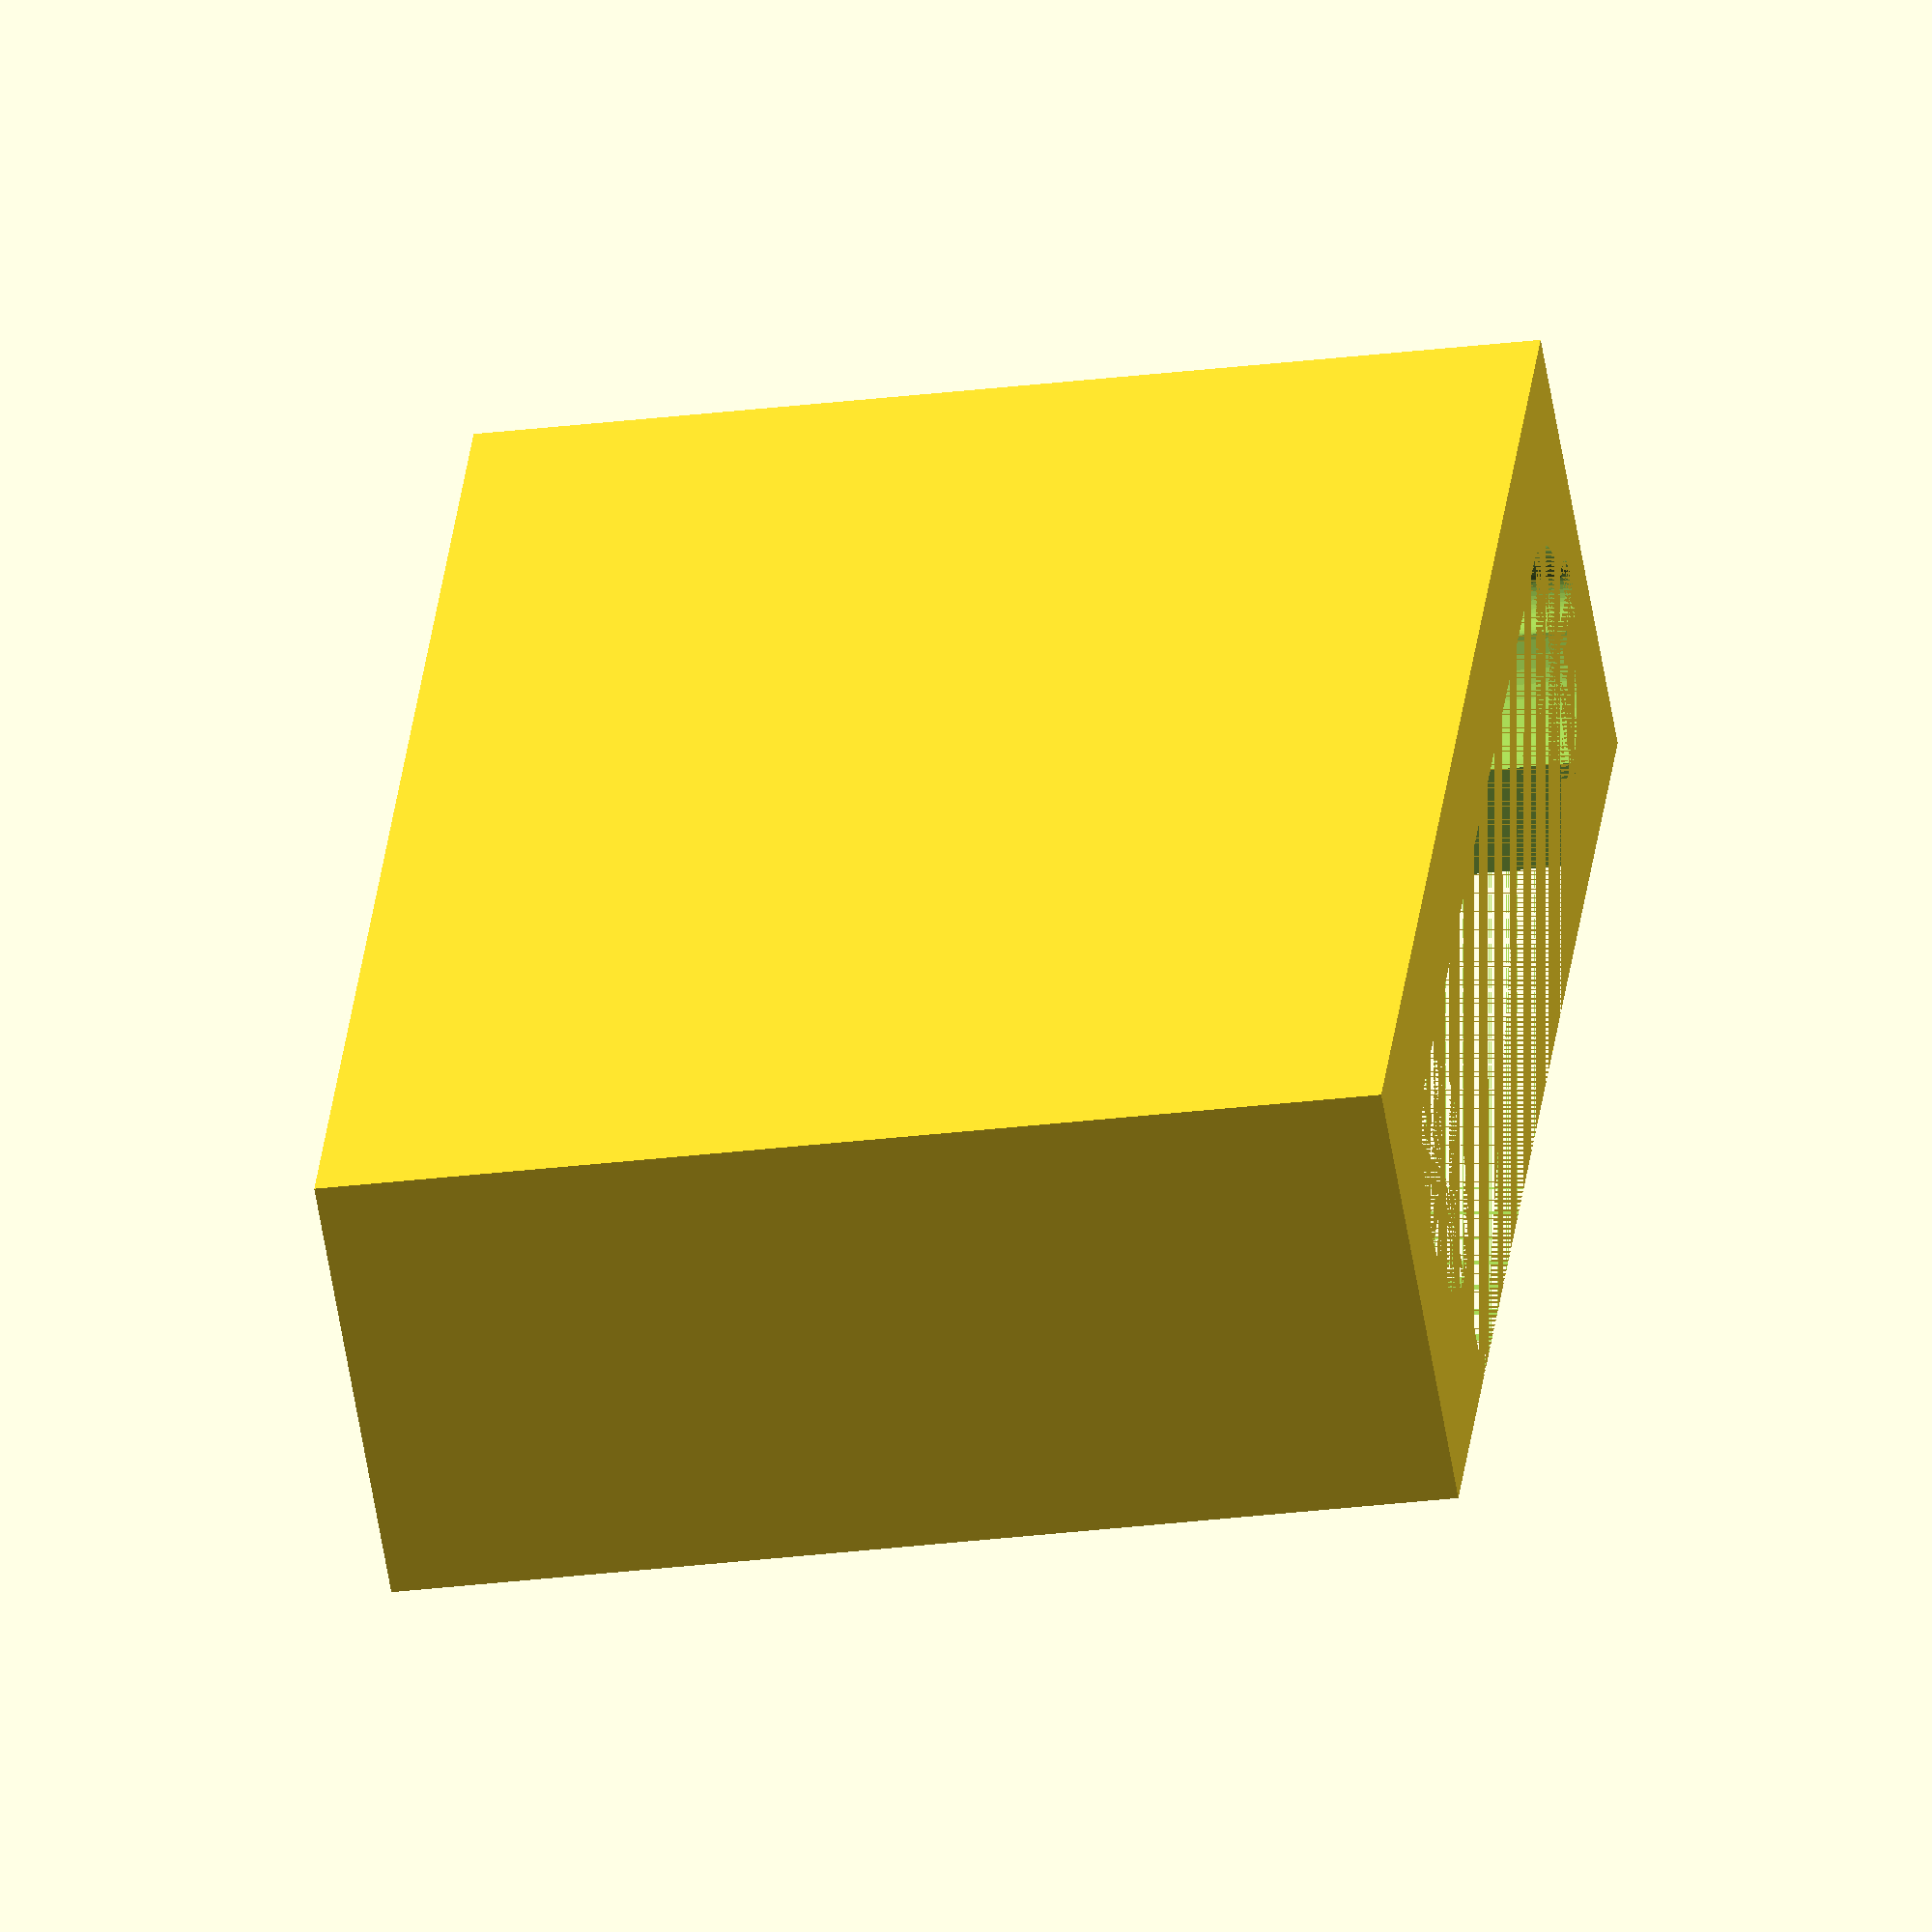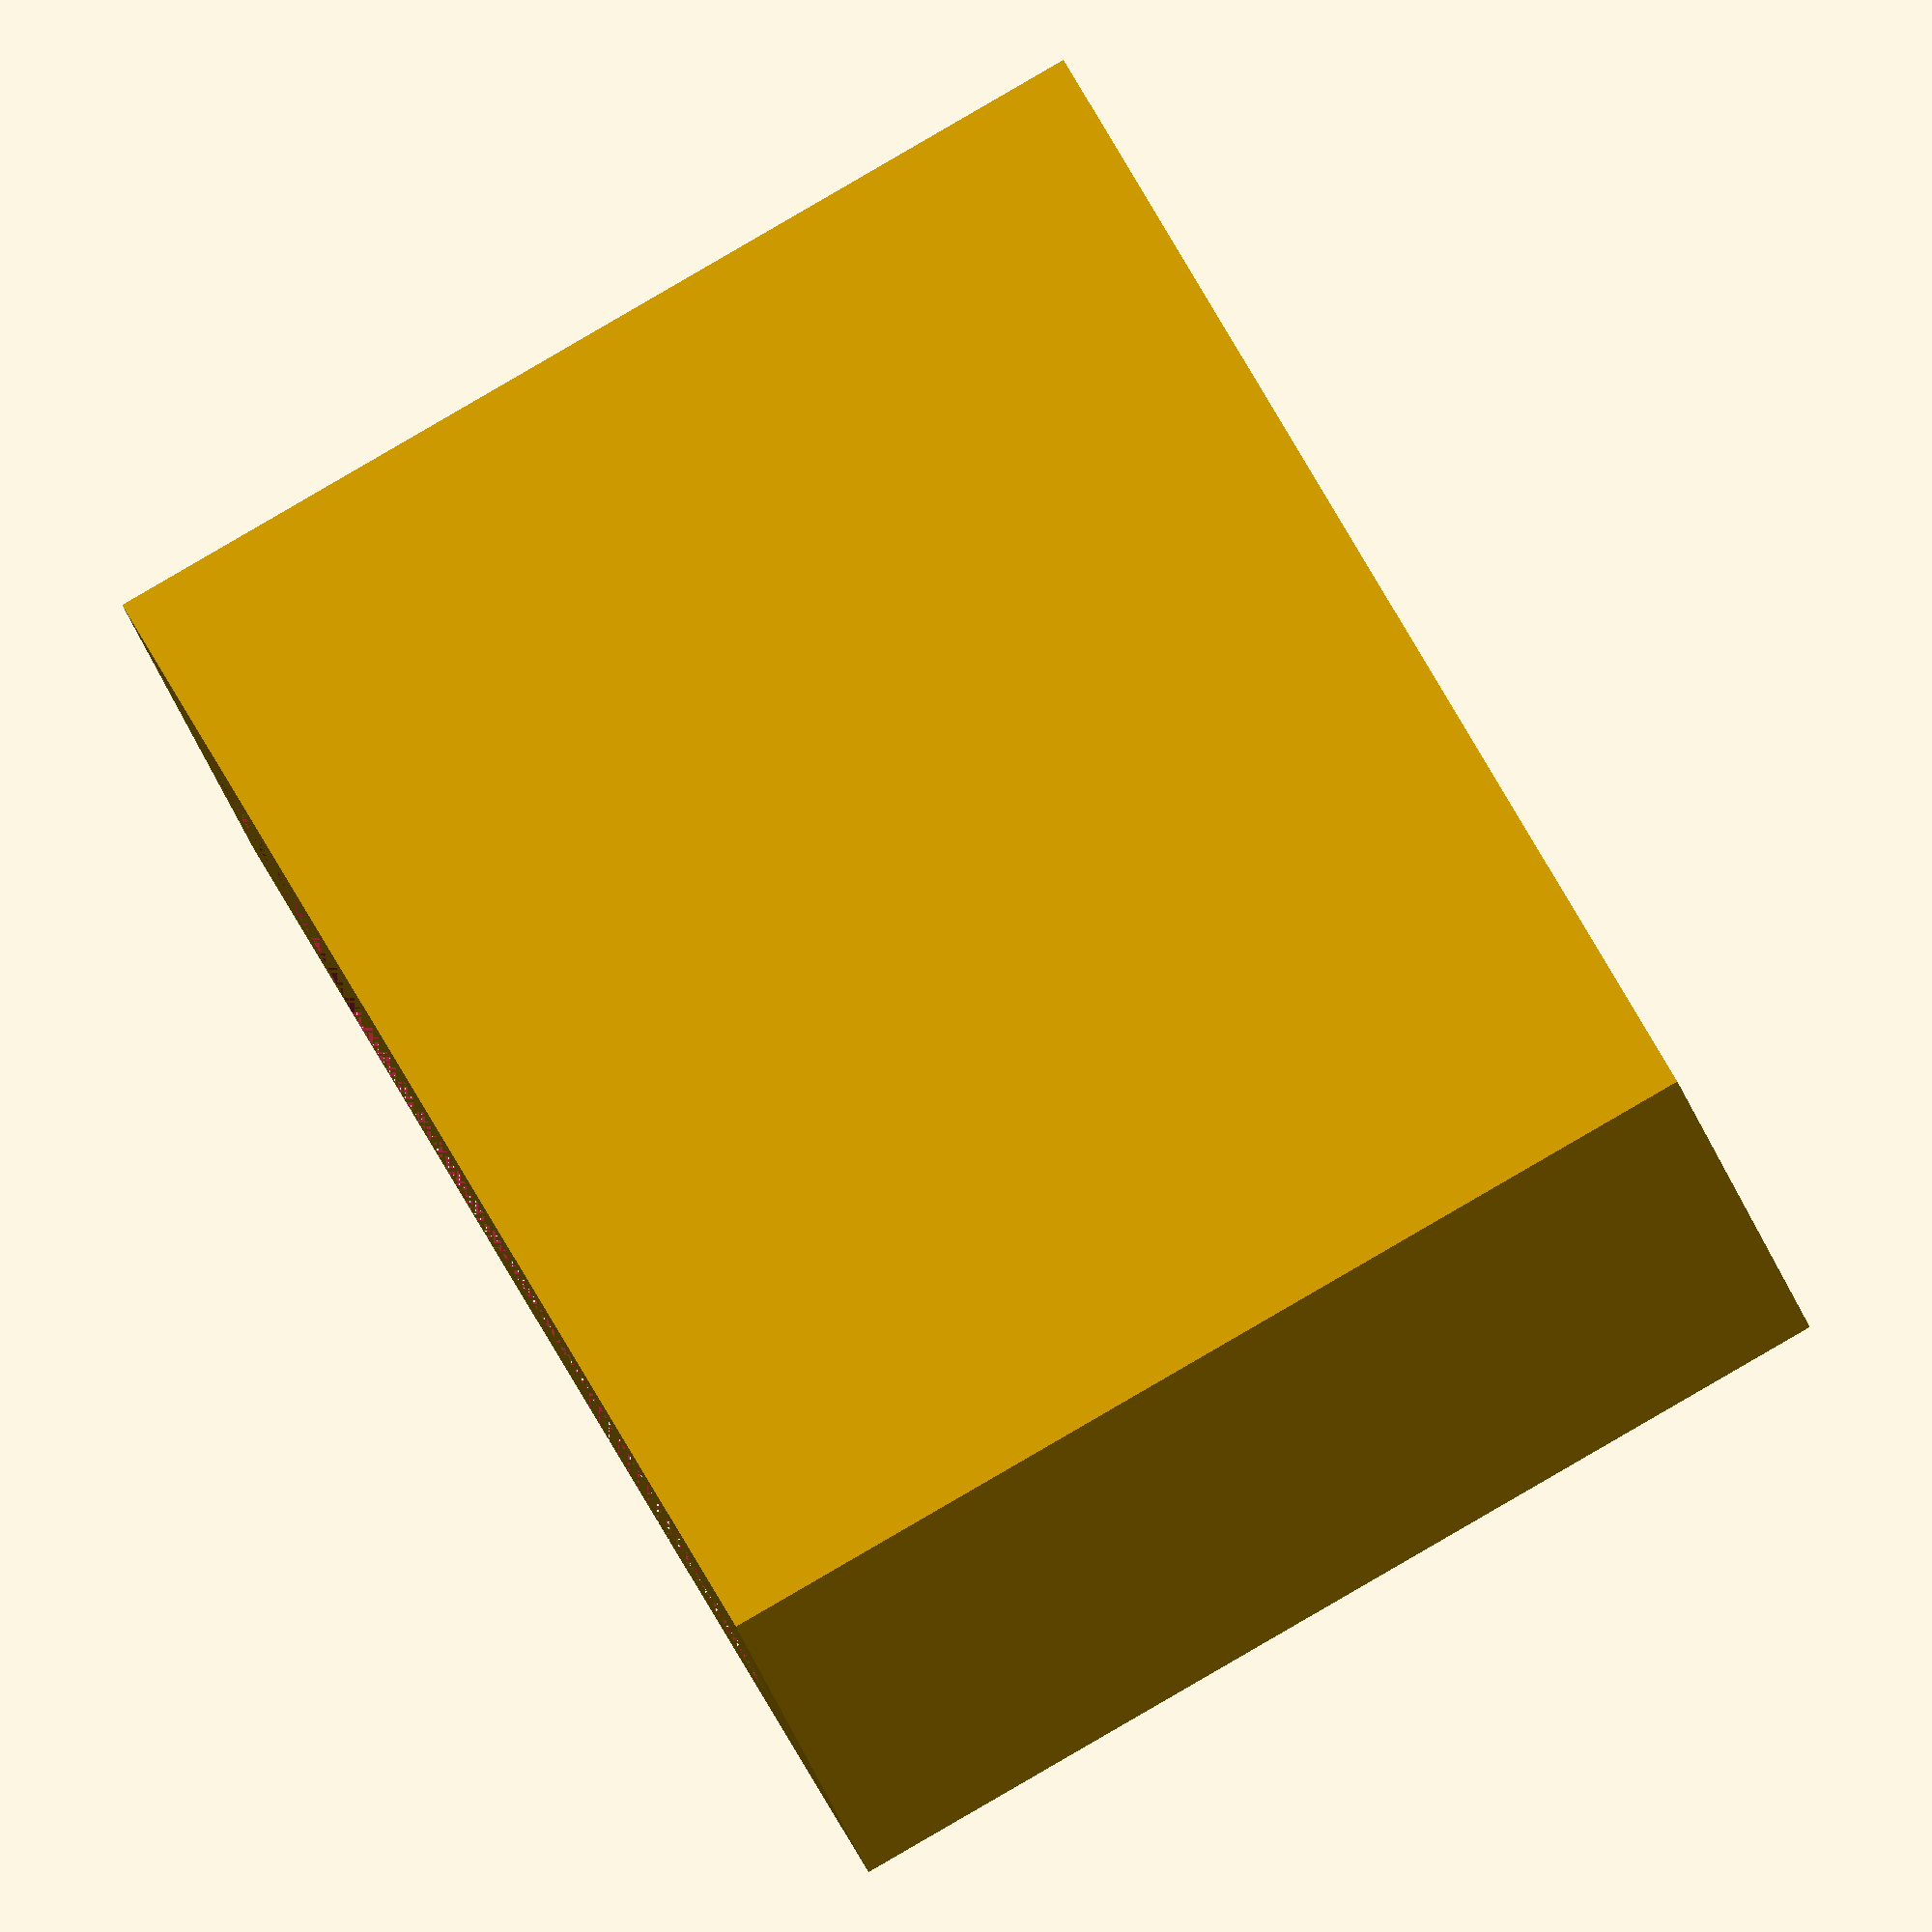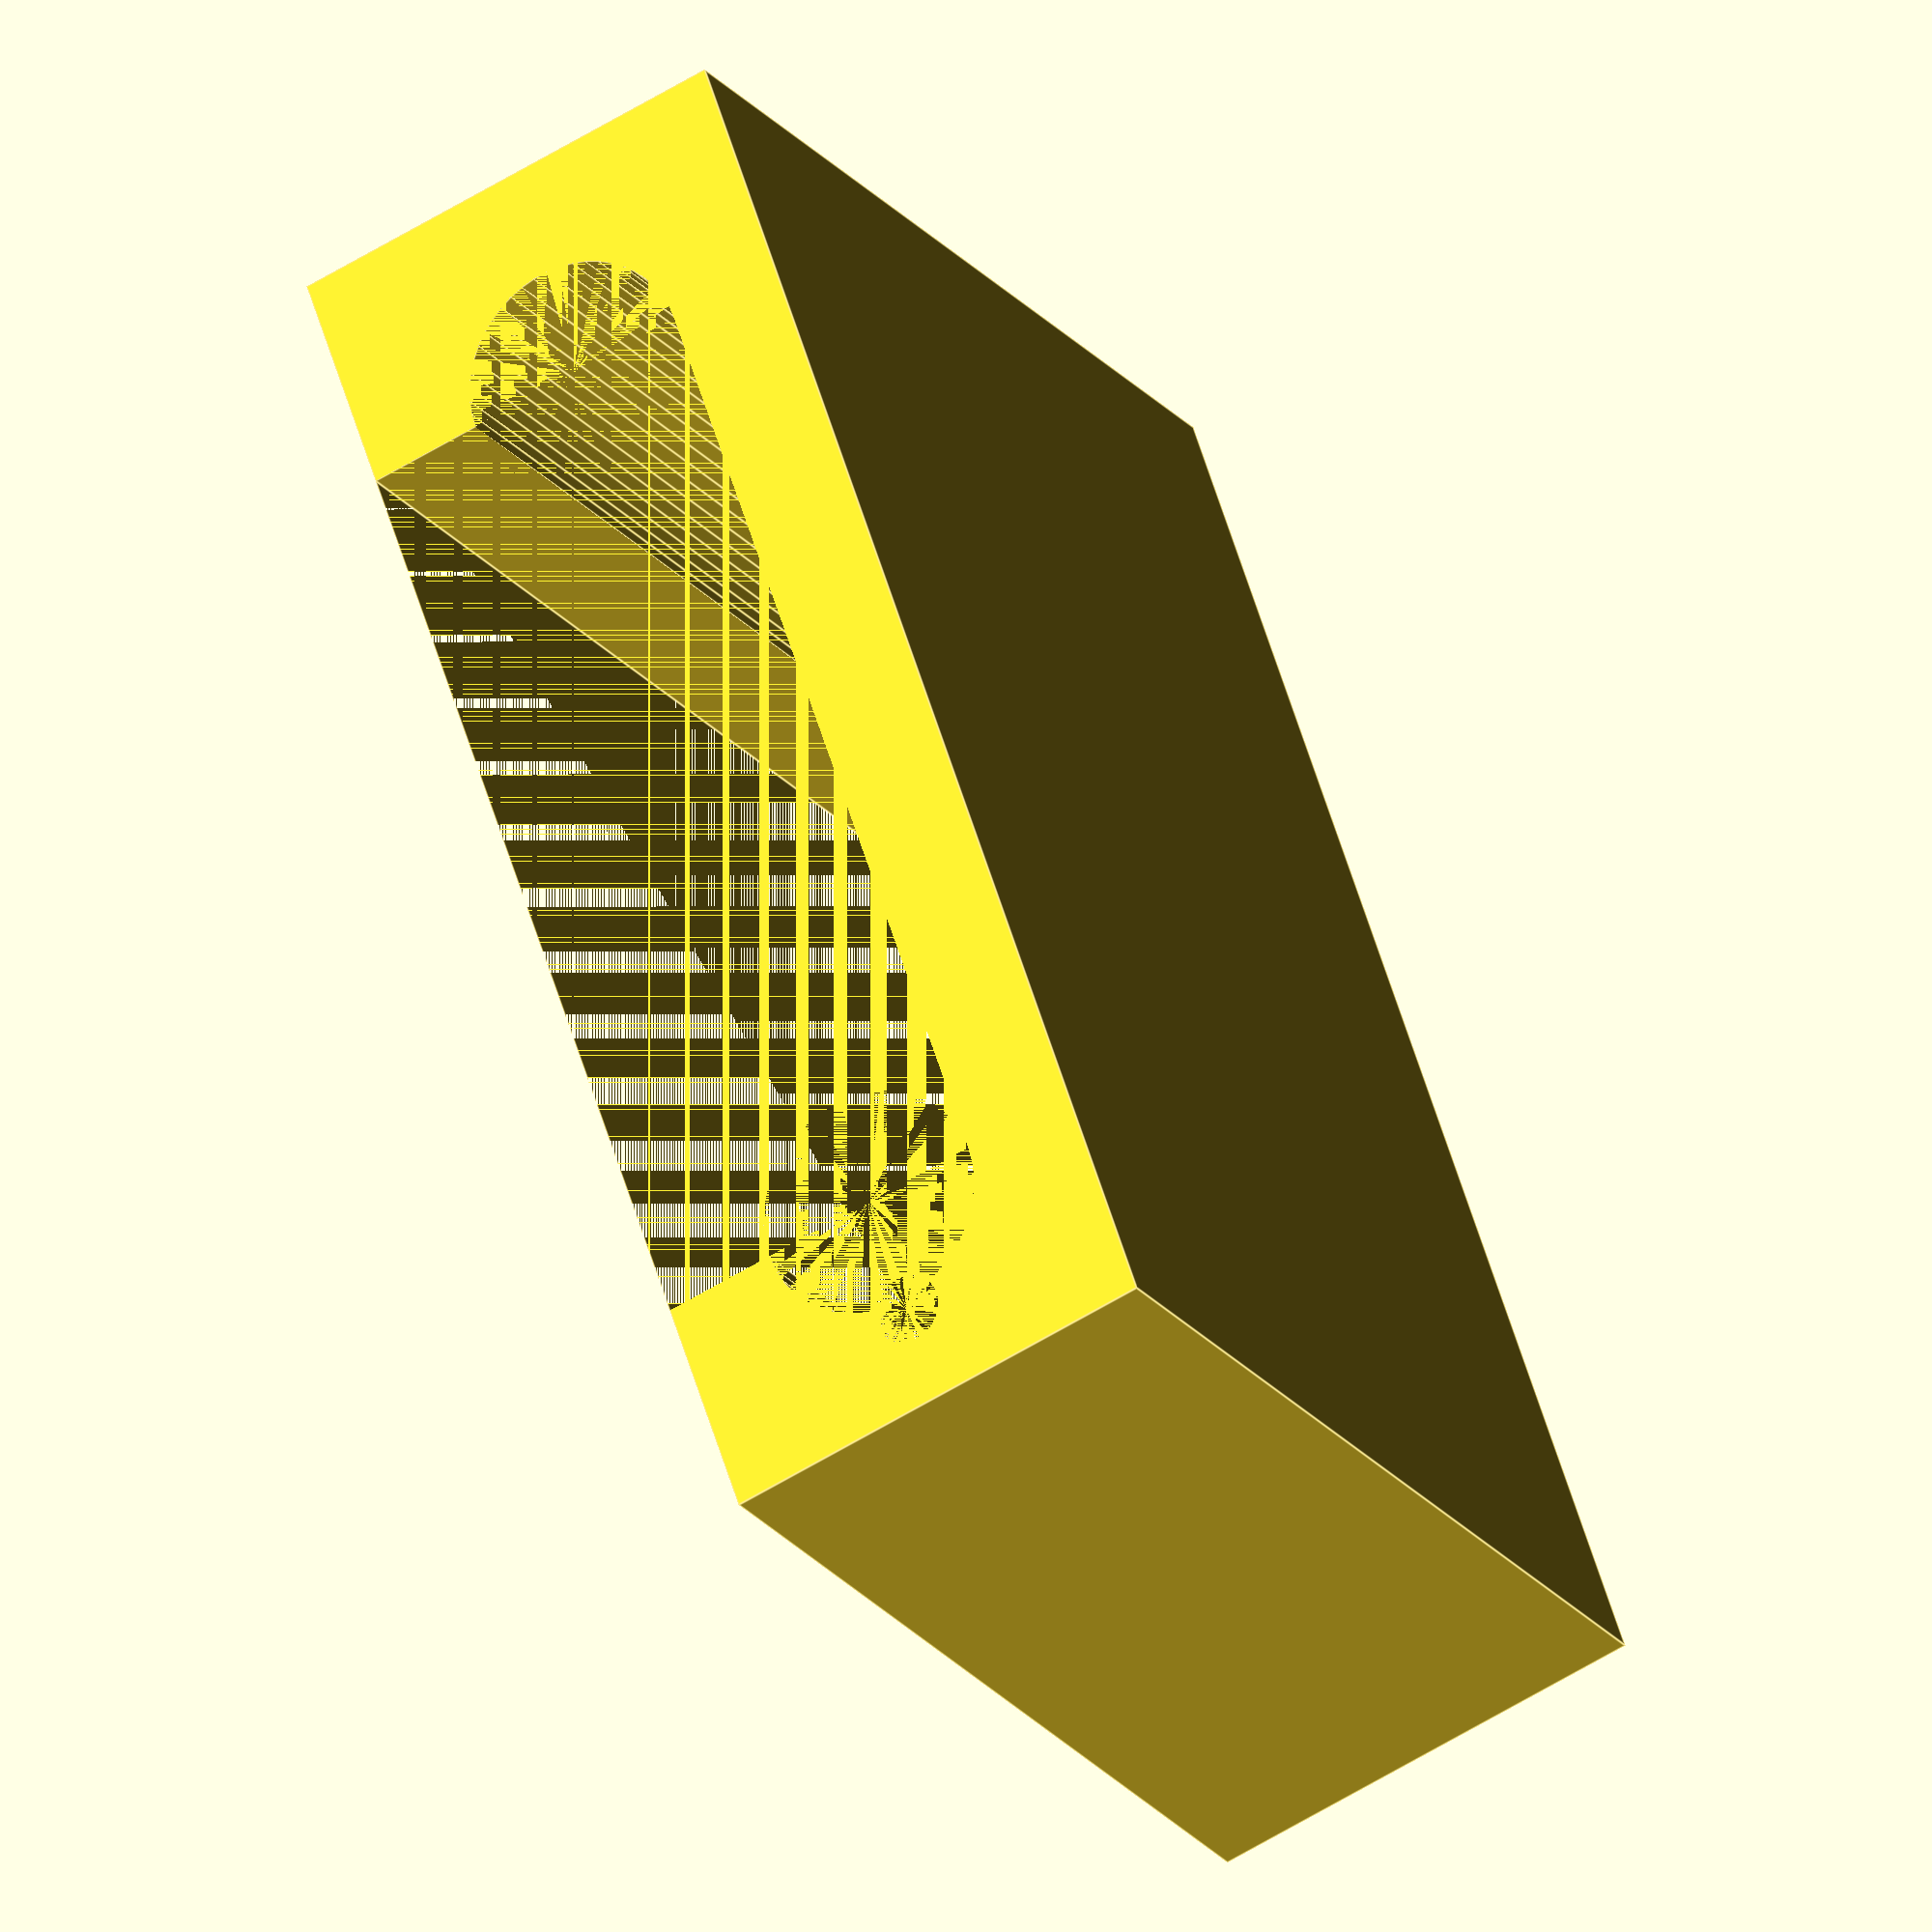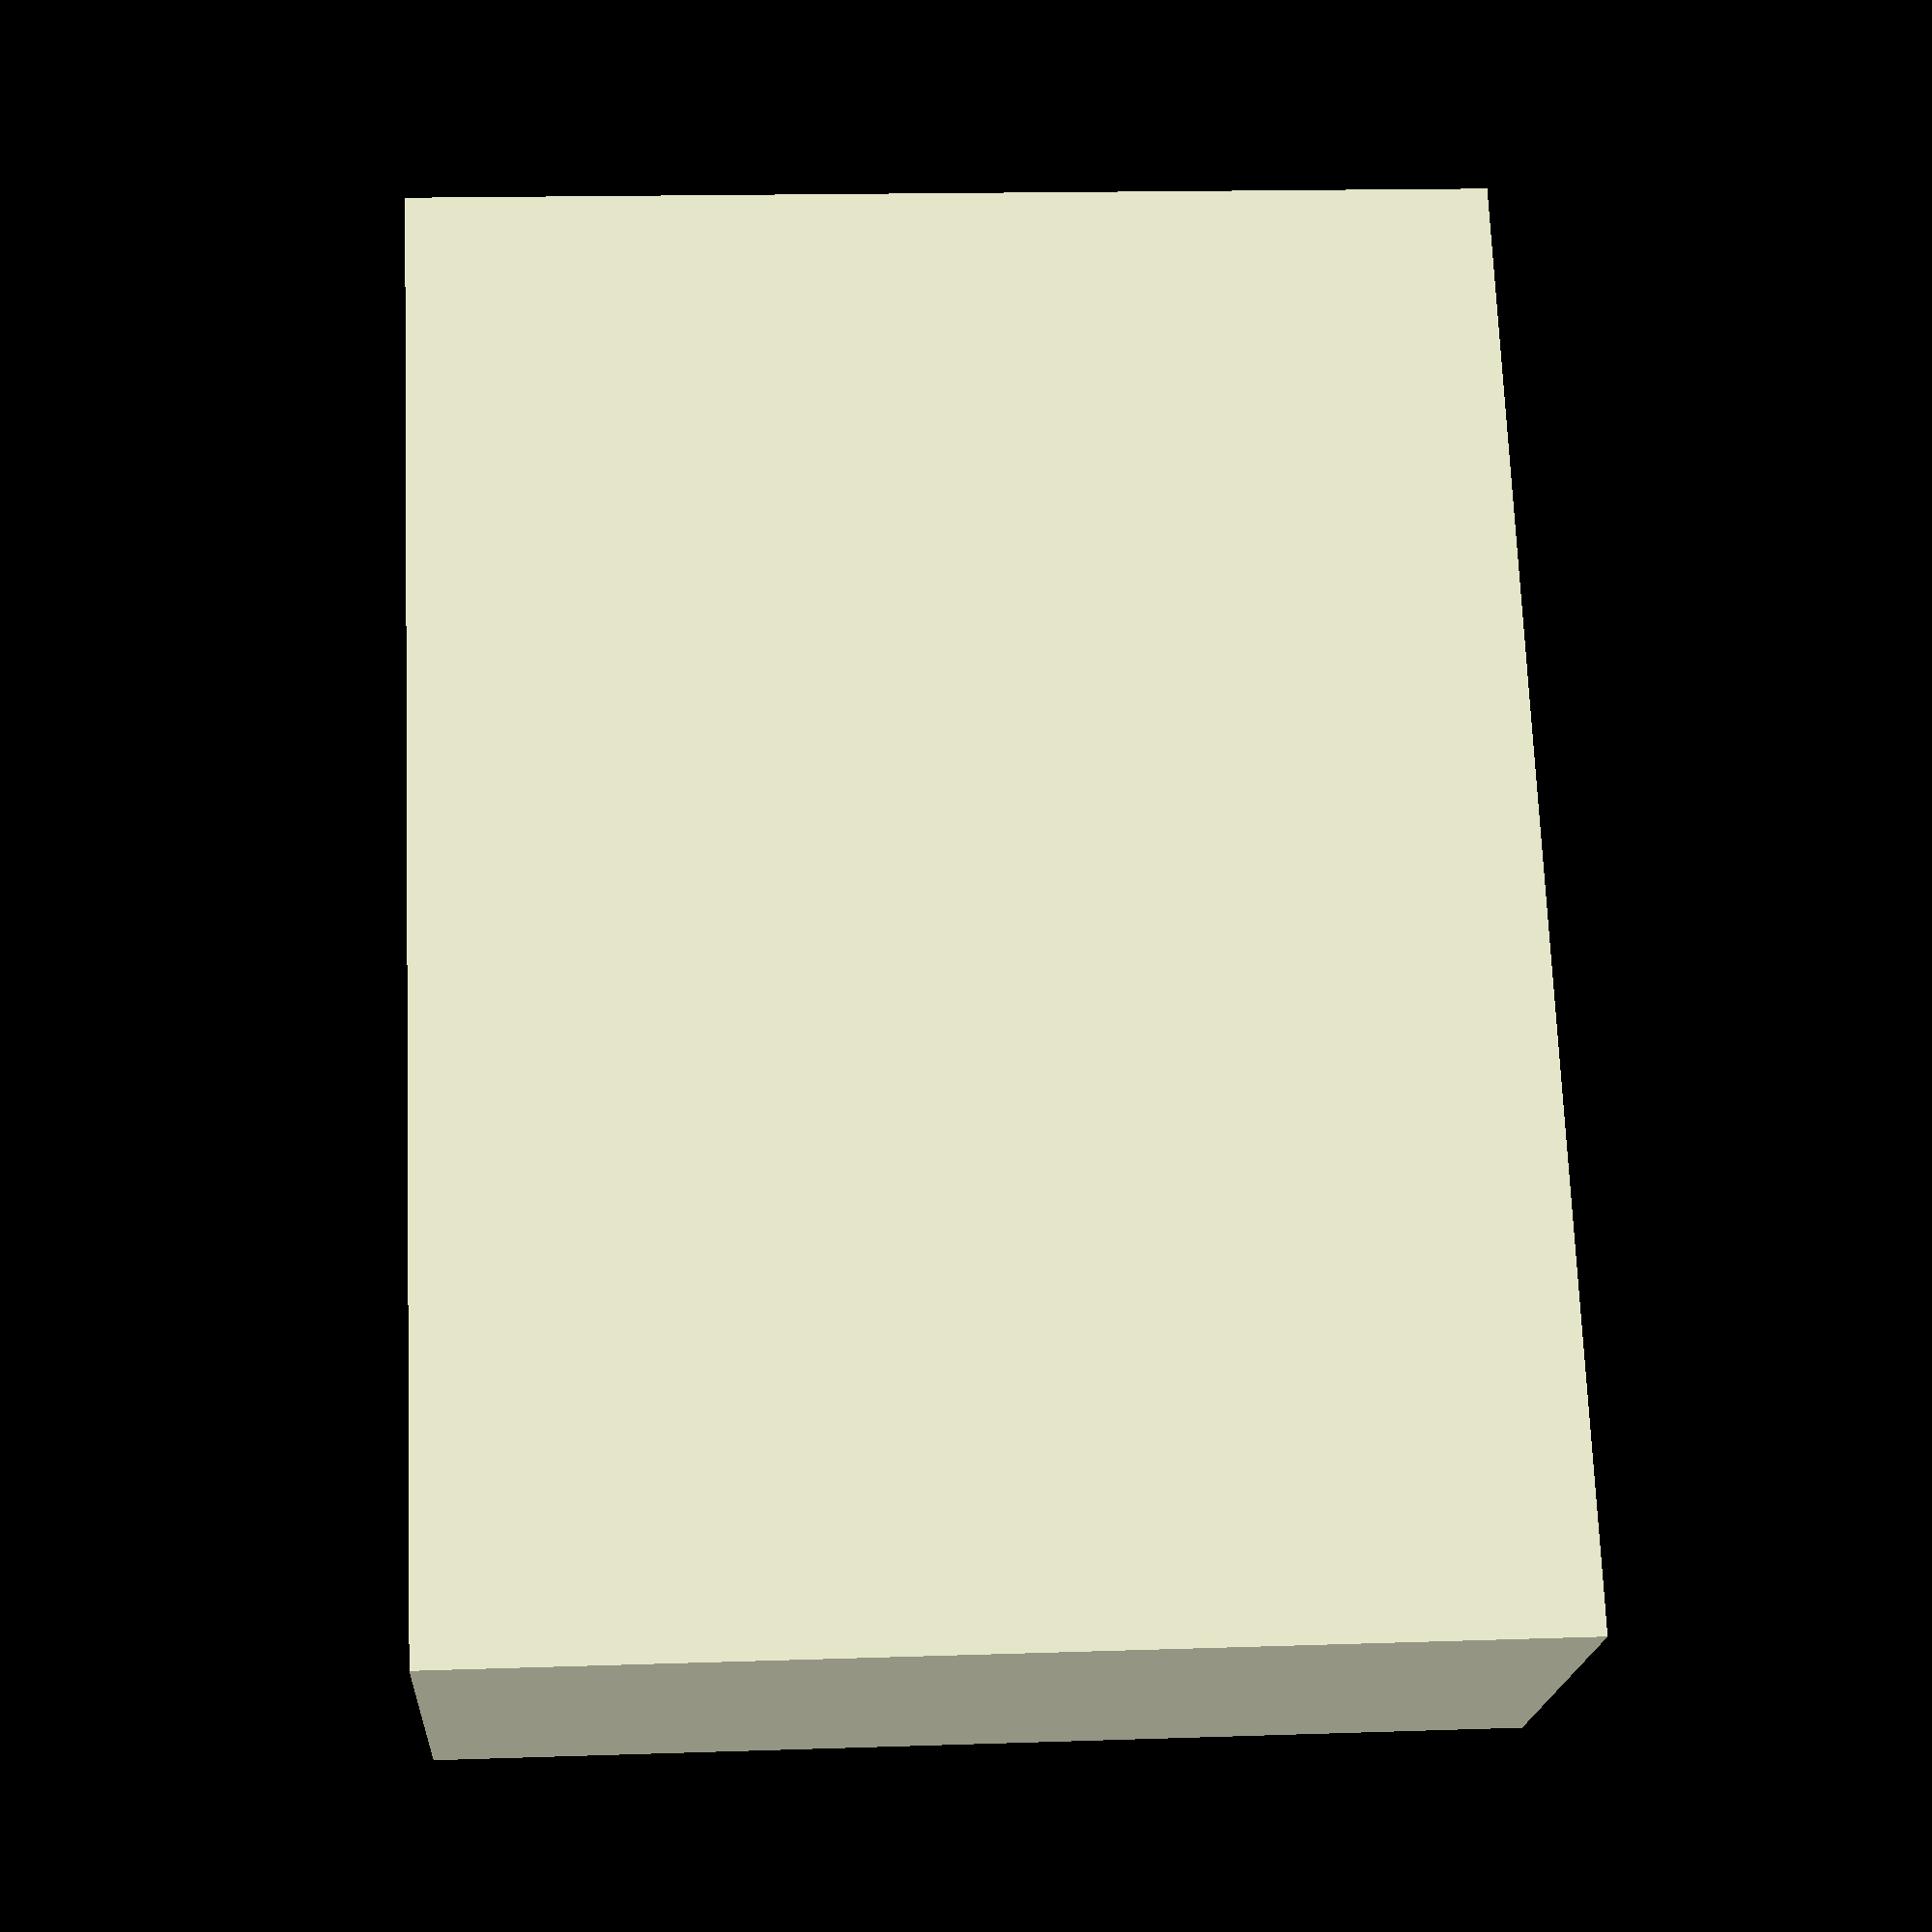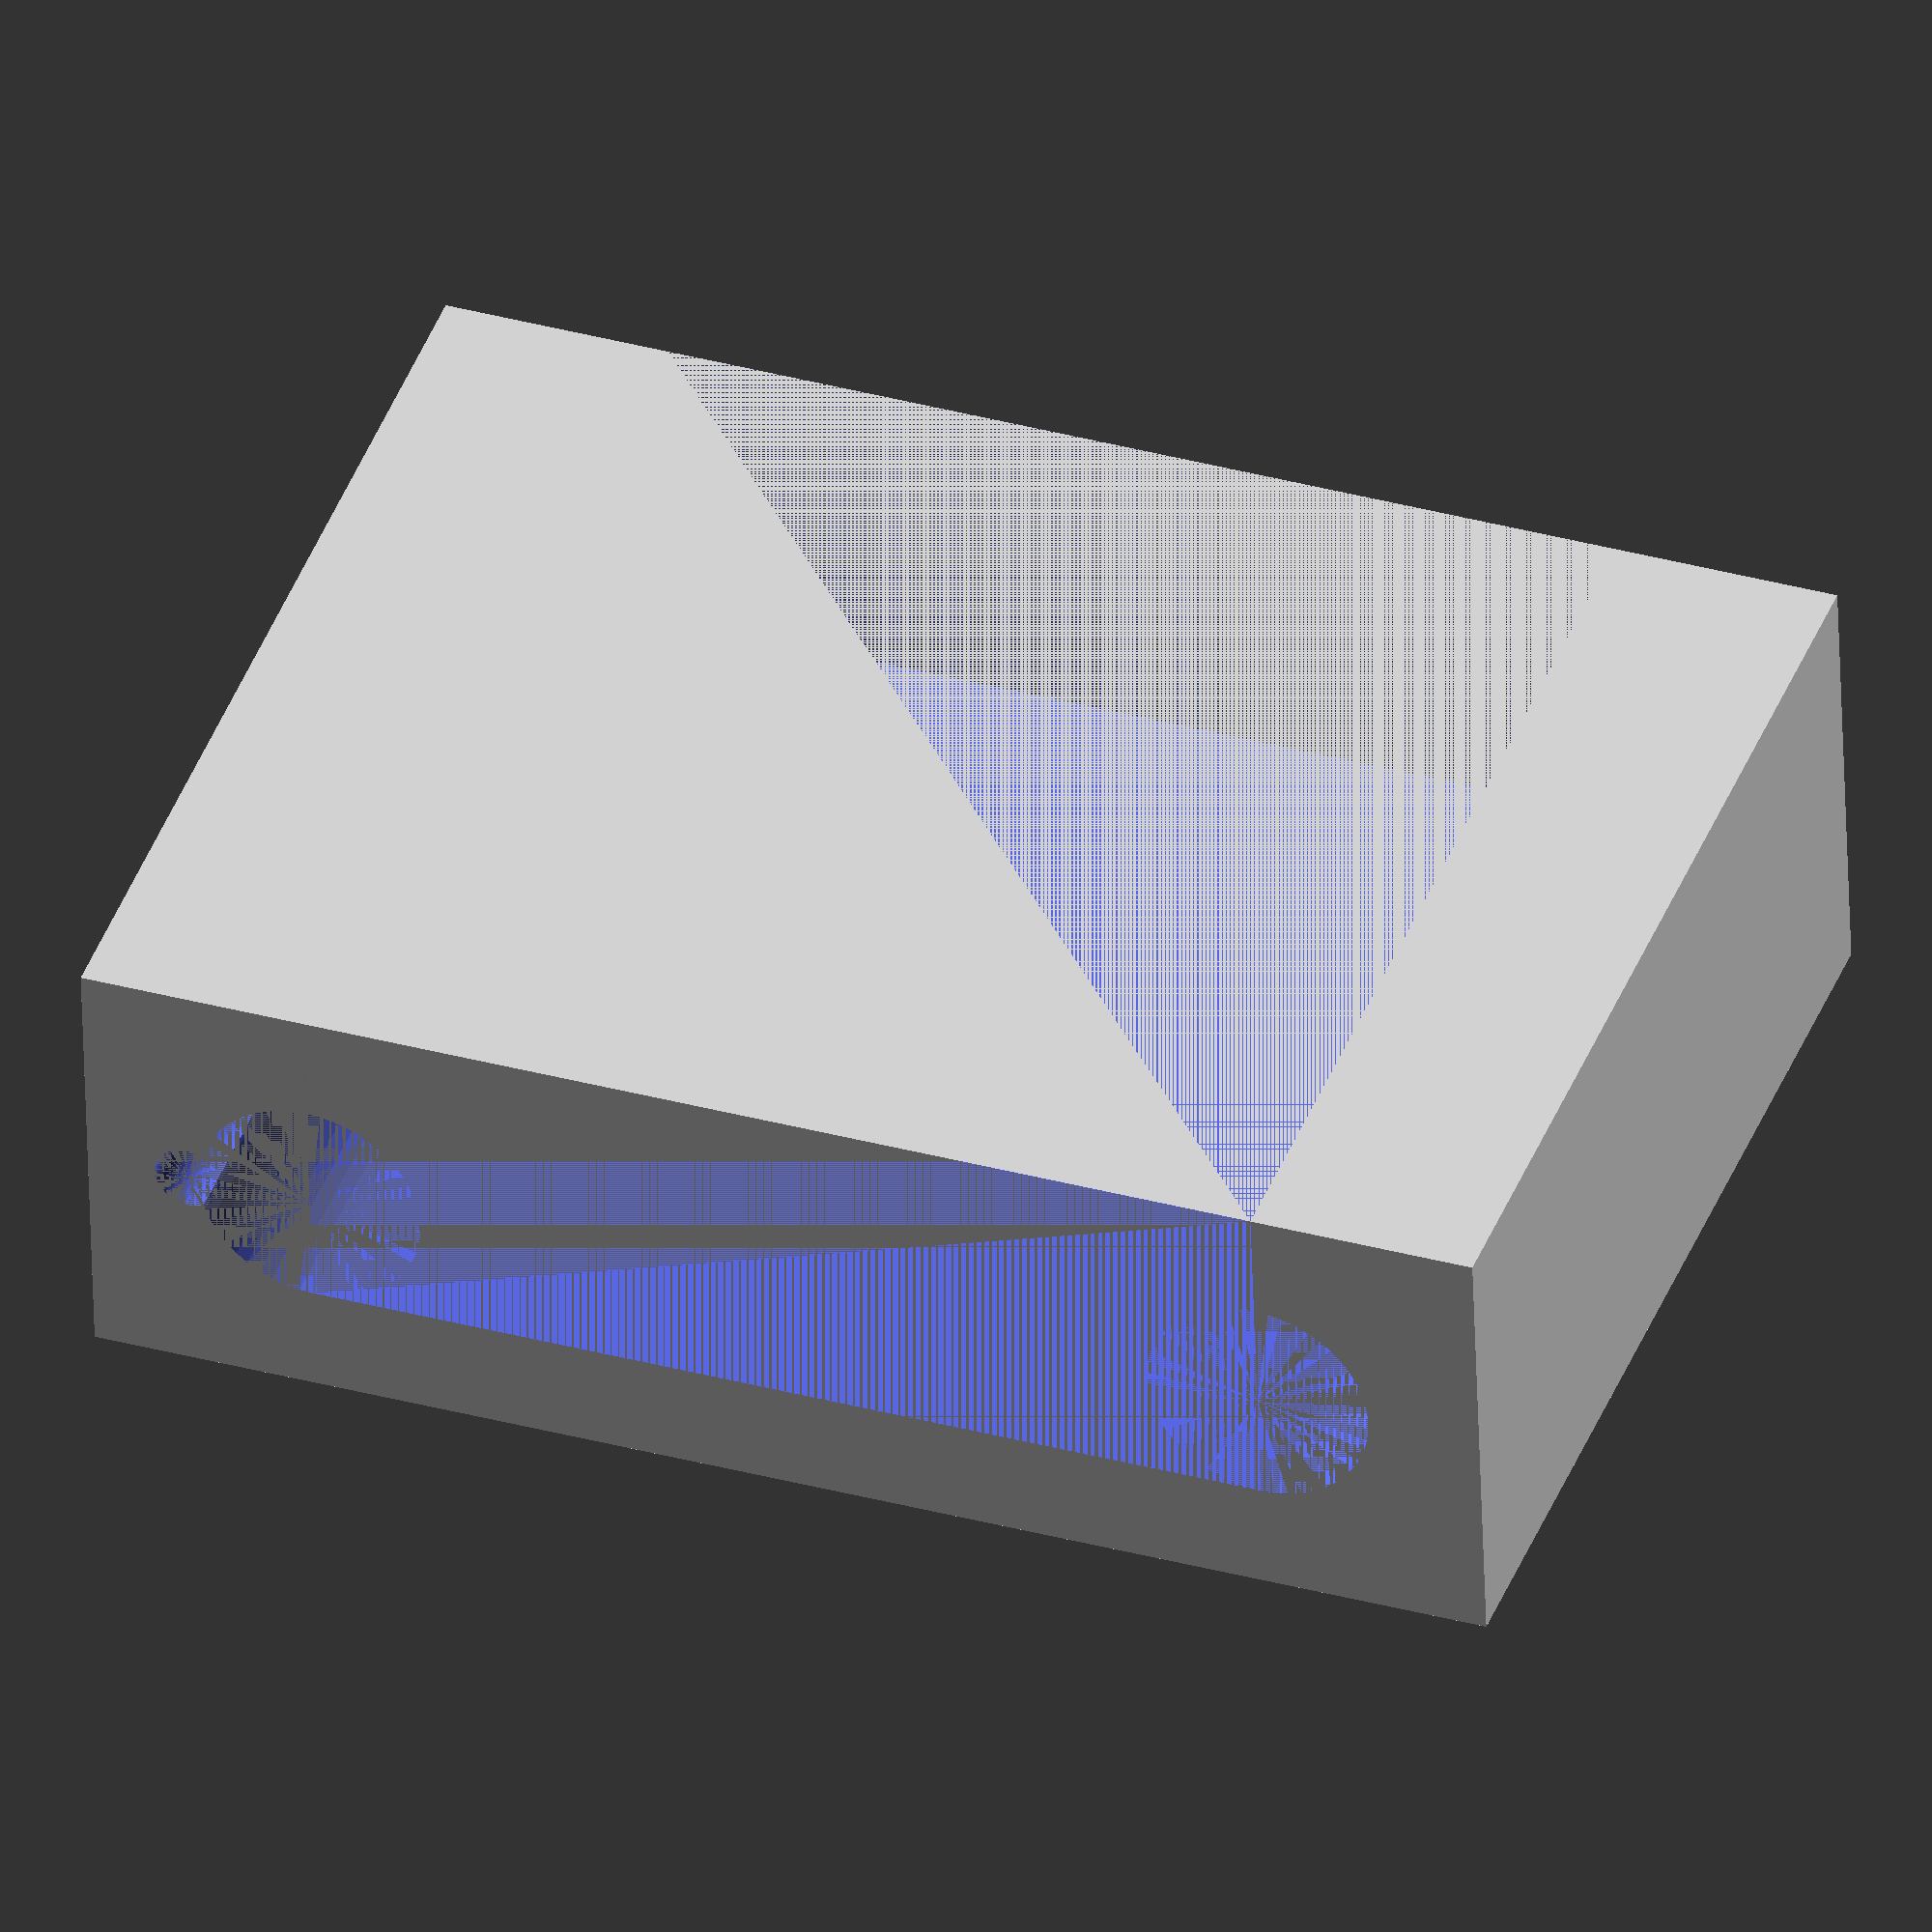
<openscad>
// Distance between the outer edges of the two large wires that make up the lip
lipWidth=34.25;
// Diameter of the large wires that make up the lip
wireWidth=6.5;
// Add a notch in the clip so it has flex and doesn't break while putting it on
doFlexNotch=true;
//the width of the clip accross
width=30;
//not used yet
//wireSpacing=16.9;
//smallWireWidth=3.5;

module clip(_lip_width, _wire_radius, _do_flex_notch, _width, _wire_spacing, _small_wire_width) {
    difference() {
        cube([_wire_radius*4, _lip_width+(2*_wire_radius), _width]);
        translate([_wire_radius, _wire_radius*2, 0]) cube([_wire_radius*3, _lip_width-(2*_wire_radius), _width]);
        translate([_wire_radius*2, _wire_radius*2, 0]) cylinder(r=_wire_radius, h=_width, $fn=50);
        translate([_wire_radius*2,_lip_width, 0]) cylinder(r=_wire_radius, h=_width, $fn=50);
        if(_do_flex_notch) {
                translate([_wire_radius*2, _wire_radius*.9, 0]) cylinder(r=_wire_radius*0.3, h=_width, $fn = 50);
        }
        //comming soon
        if(_wire_spacing < _wire_radius) {
        }
    }
}
clip(lipWidth, wireWidth/2, doFlexNotch, width, wireSpacing, smallWireWidth);
</openscad>
<views>
elev=26.2 azim=146.6 roll=101.3 proj=o view=wireframe
elev=272.5 azim=55.9 roll=59.9 proj=o view=wireframe
elev=21.6 azim=19.1 roll=206.7 proj=o view=edges
elev=344.1 azim=34.8 roll=266.0 proj=p view=wireframe
elev=139.0 azim=91.8 roll=340.4 proj=o view=solid
</views>
